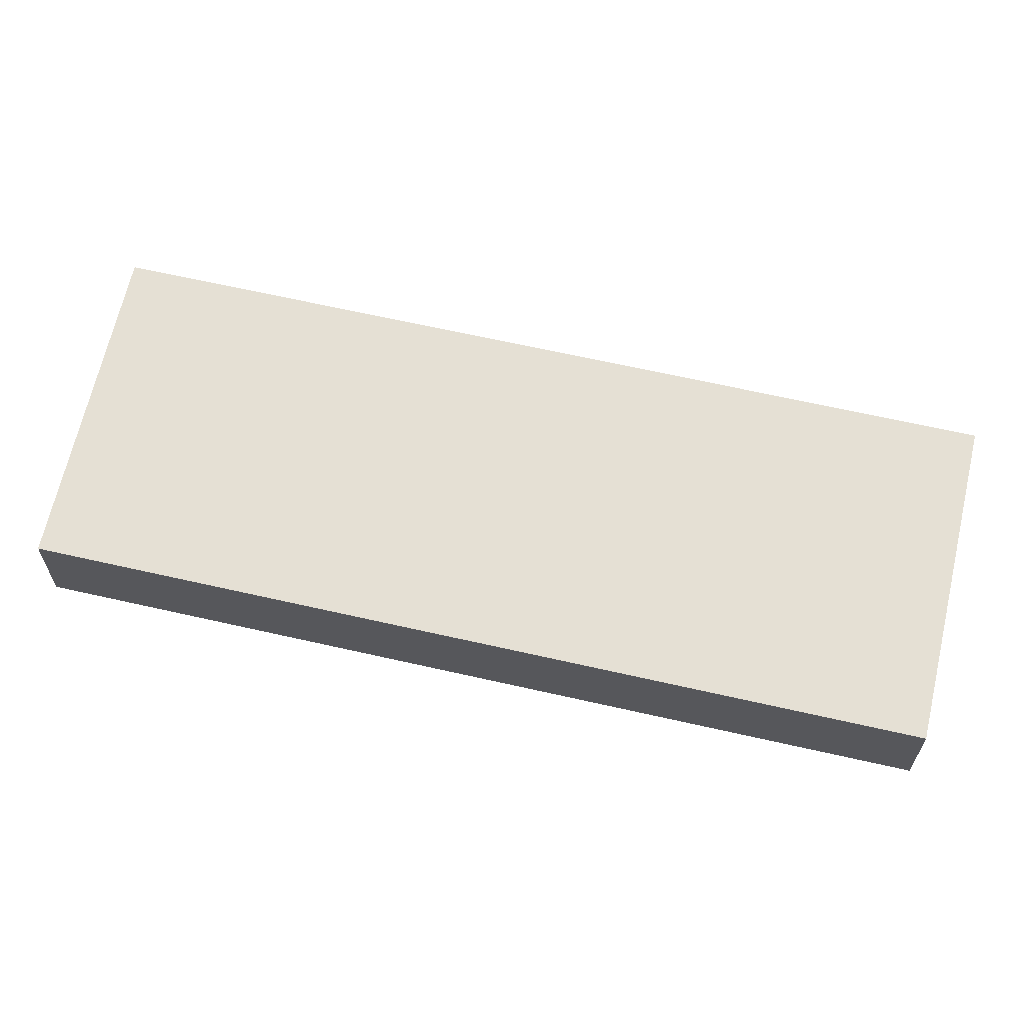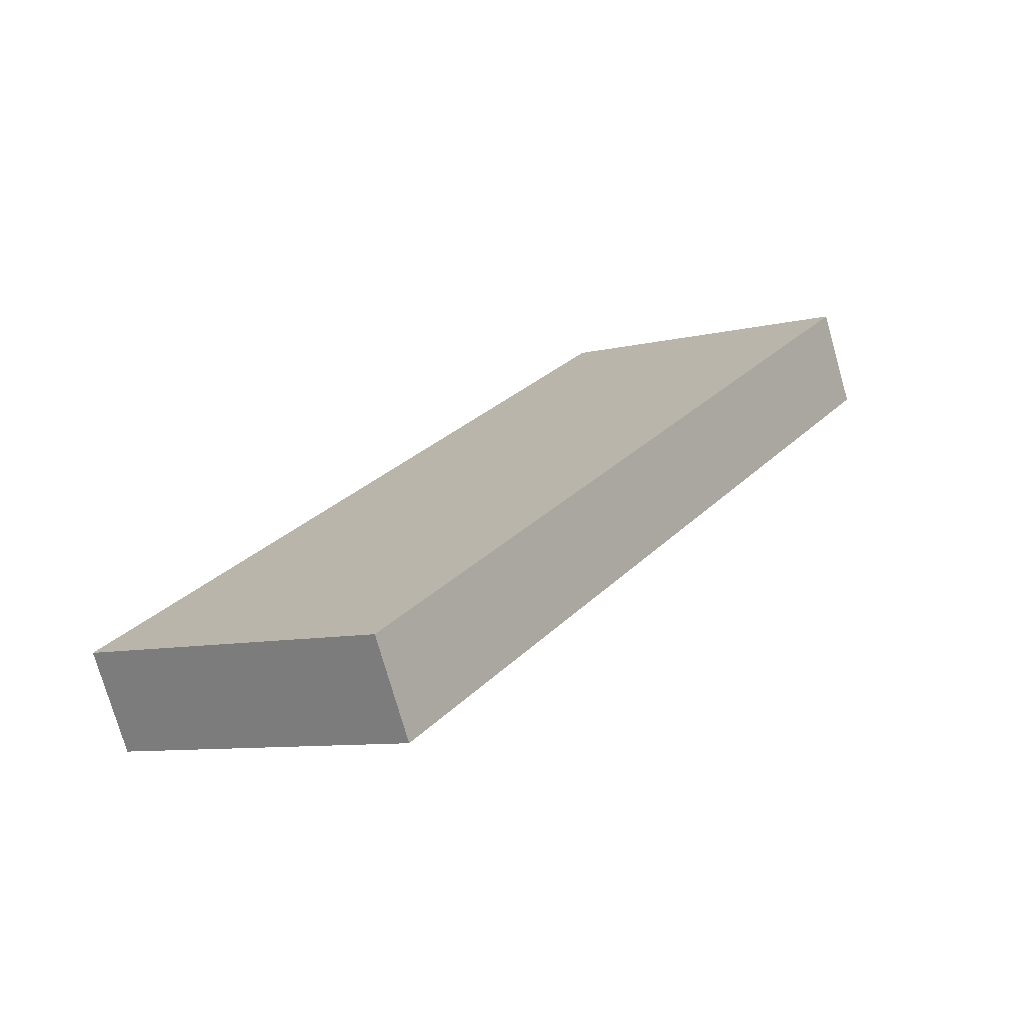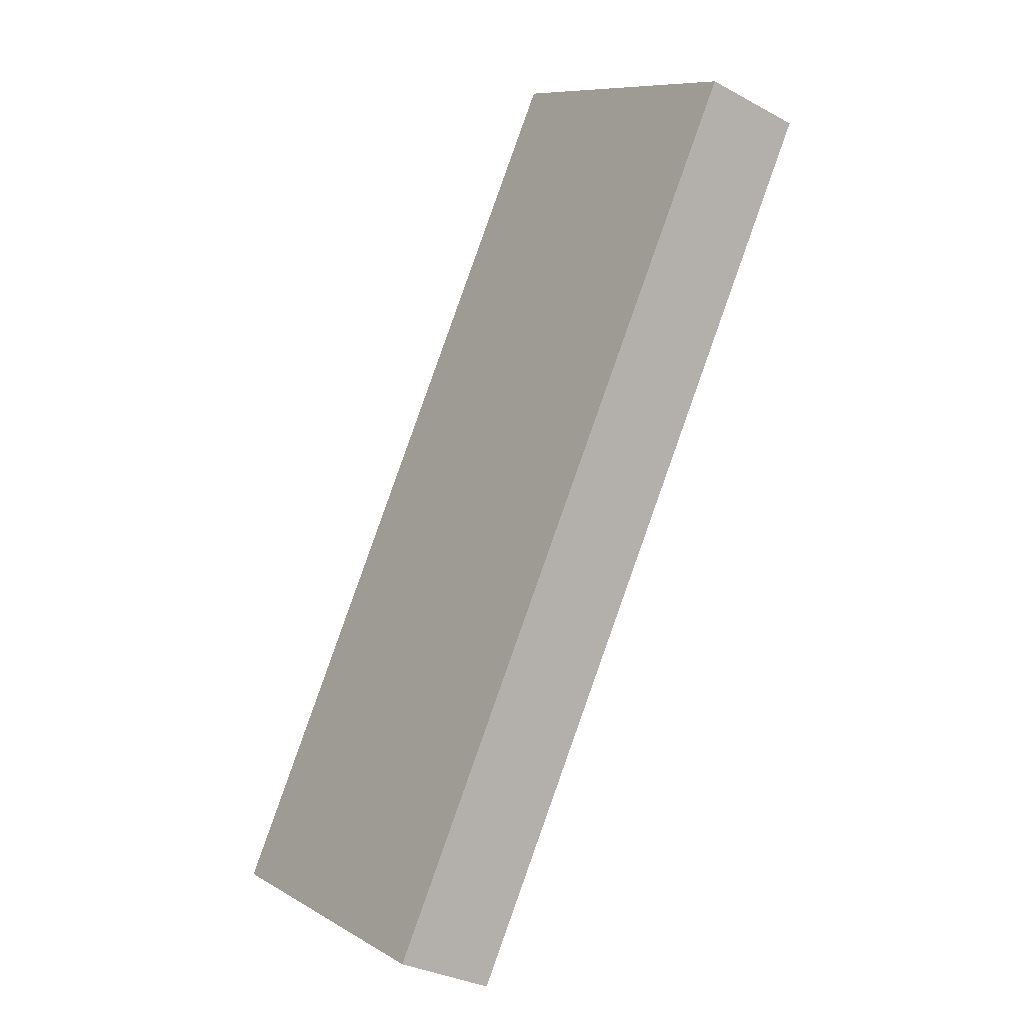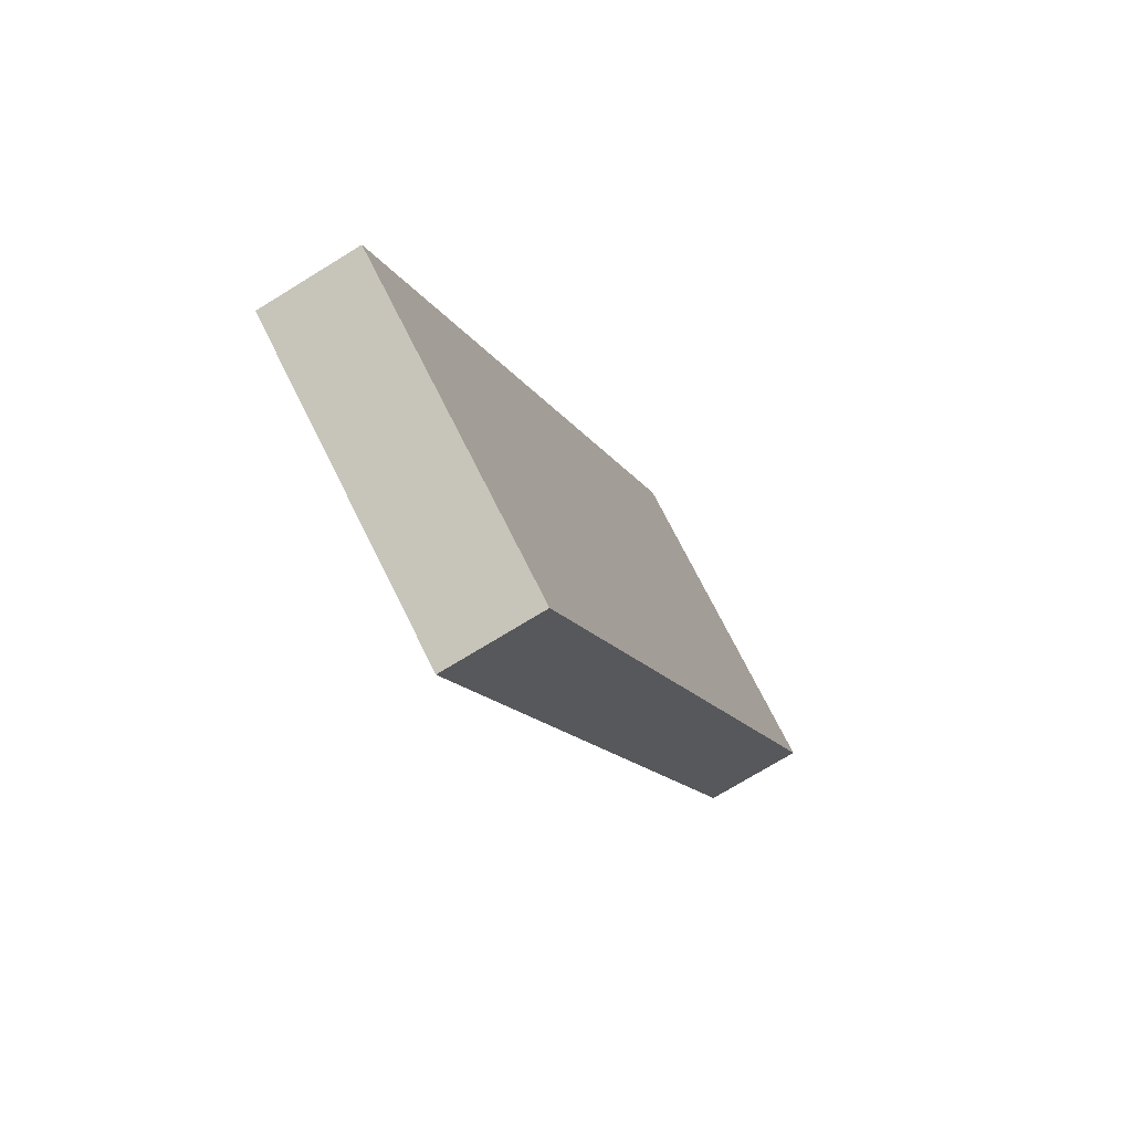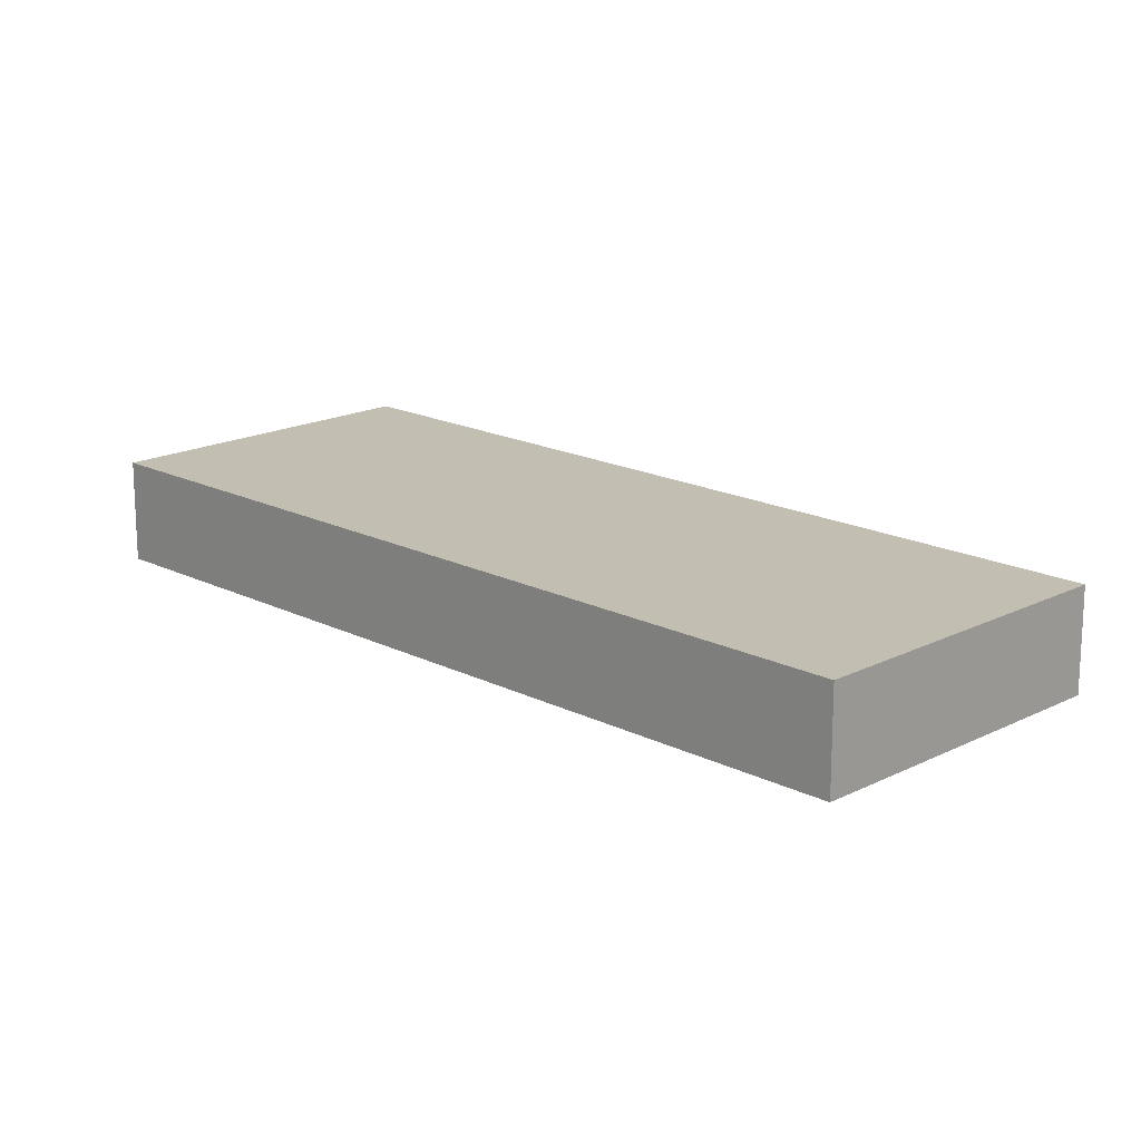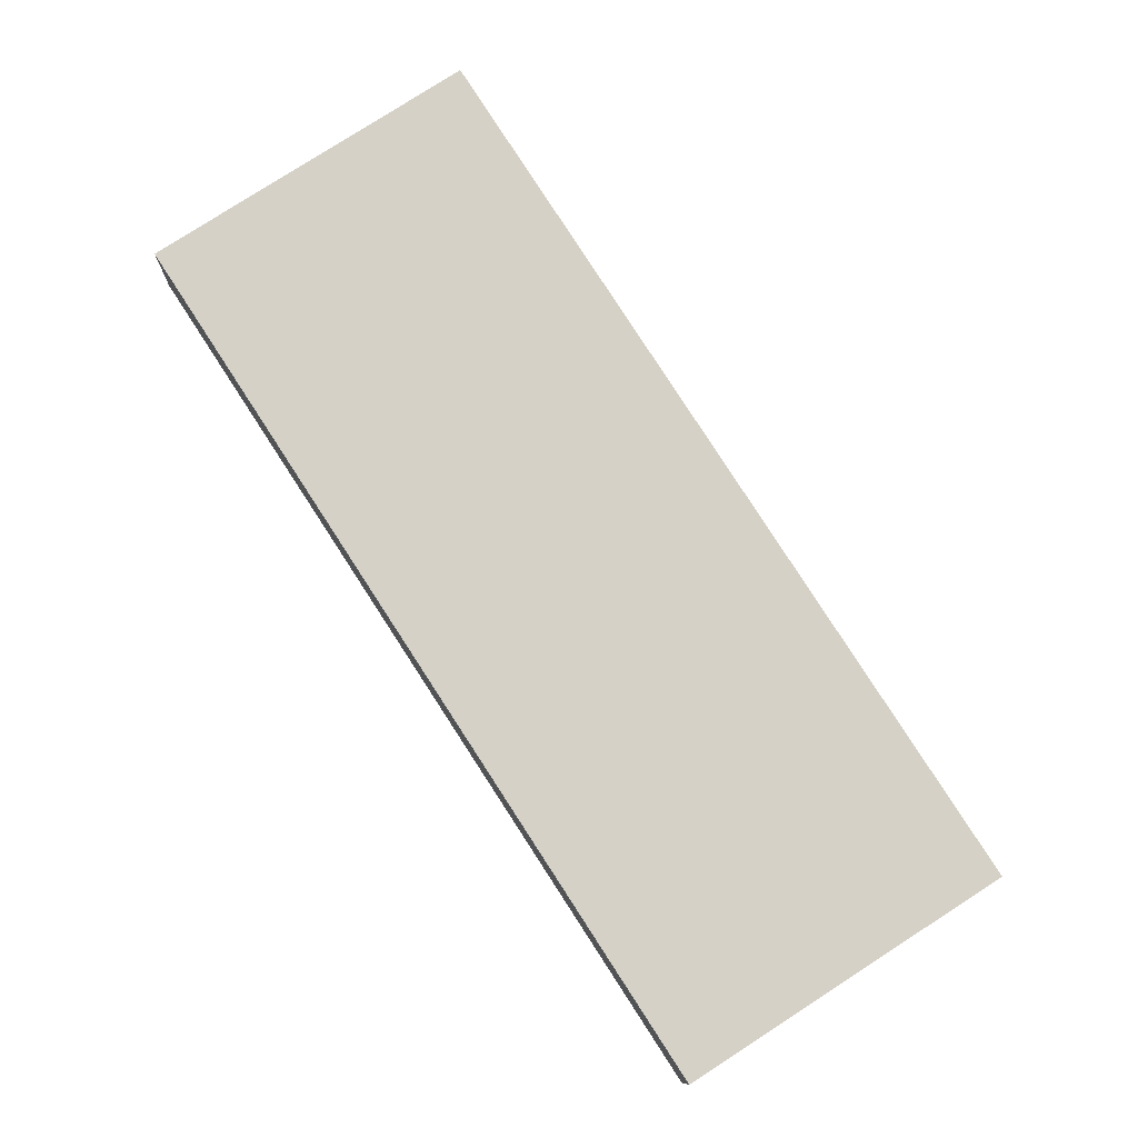
<metadata>
{"format":"obj","ext":"obj","renderer":"f3d","projection":"perspective","resolution":1024,"background":"white","views":[{"elev":65.6,"azim":-44.2,"up":"+Y"},{"elev":-75.1,"azim":15.9,"up":"+Z"},{"elev":-31.3,"azim":52.1,"up":"+Z"},{"elev":-72.5,"azim":-58.3,"up":"+Z"},{"elev":17.5,"azim":-12.2,"up":"+Y"},{"elev":-10.6,"azim":178.8,"up":"+Z"}]}
</metadata>
<code>
v  18.56 4.237 2.613
v  20.67 4.237 31.94
v  32.58 4.237 24.23
v  1.691 4.237 2.613
v  11.88 4.237 -7.687
v  0 4.237 2.594e-16
v  32.58 -1.484e-15 24.23
v  18.56 -1.6e-16 2.613
v  11.88 4.707e-16 -7.687
v  0 0 0
v  1.691 -1.6e-16 2.613
v  20.67 -1.956e-15 31.94
g defaultobject
f 1 2 3
f 2 1 4
f 4 1 5
f 4 5 6
f 7 1 3
f 1 7 8
f 1 8 5
f 5 8 9
f 9 6 5
f 6 9 10
f 10 4 6
f 4 10 2
f 2 10 11
f 2 11 12
f 12 3 2
f 3 12 7
f 8 10 9
f 10 8 11
f 11 8 12
f 12 8 7

</code>
